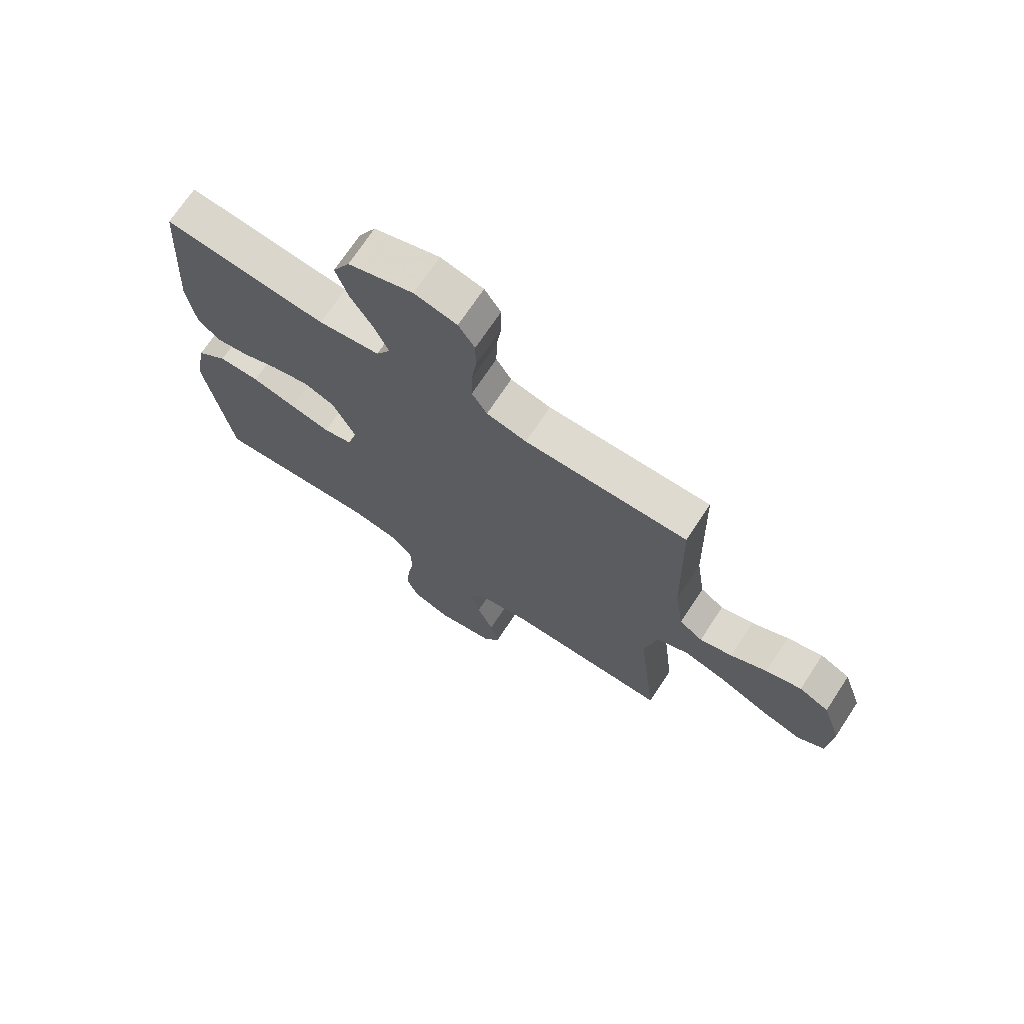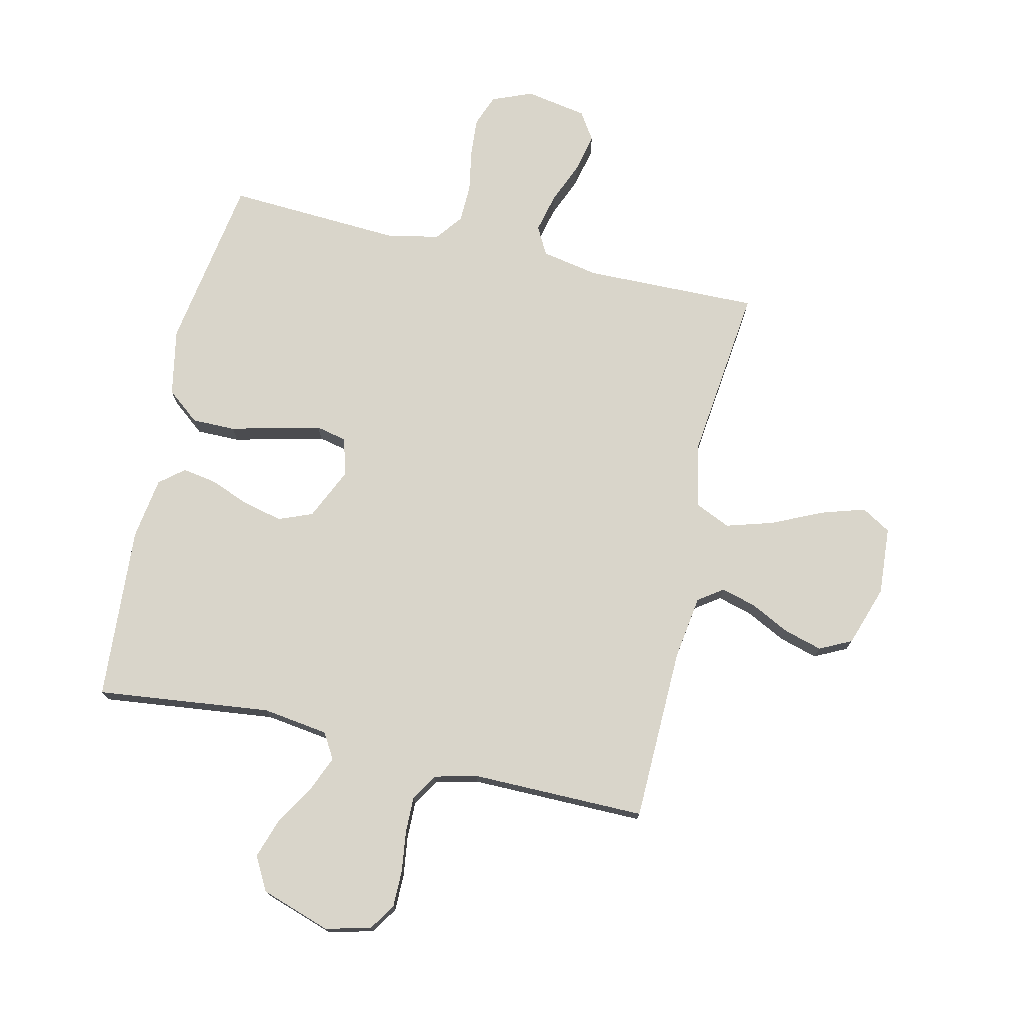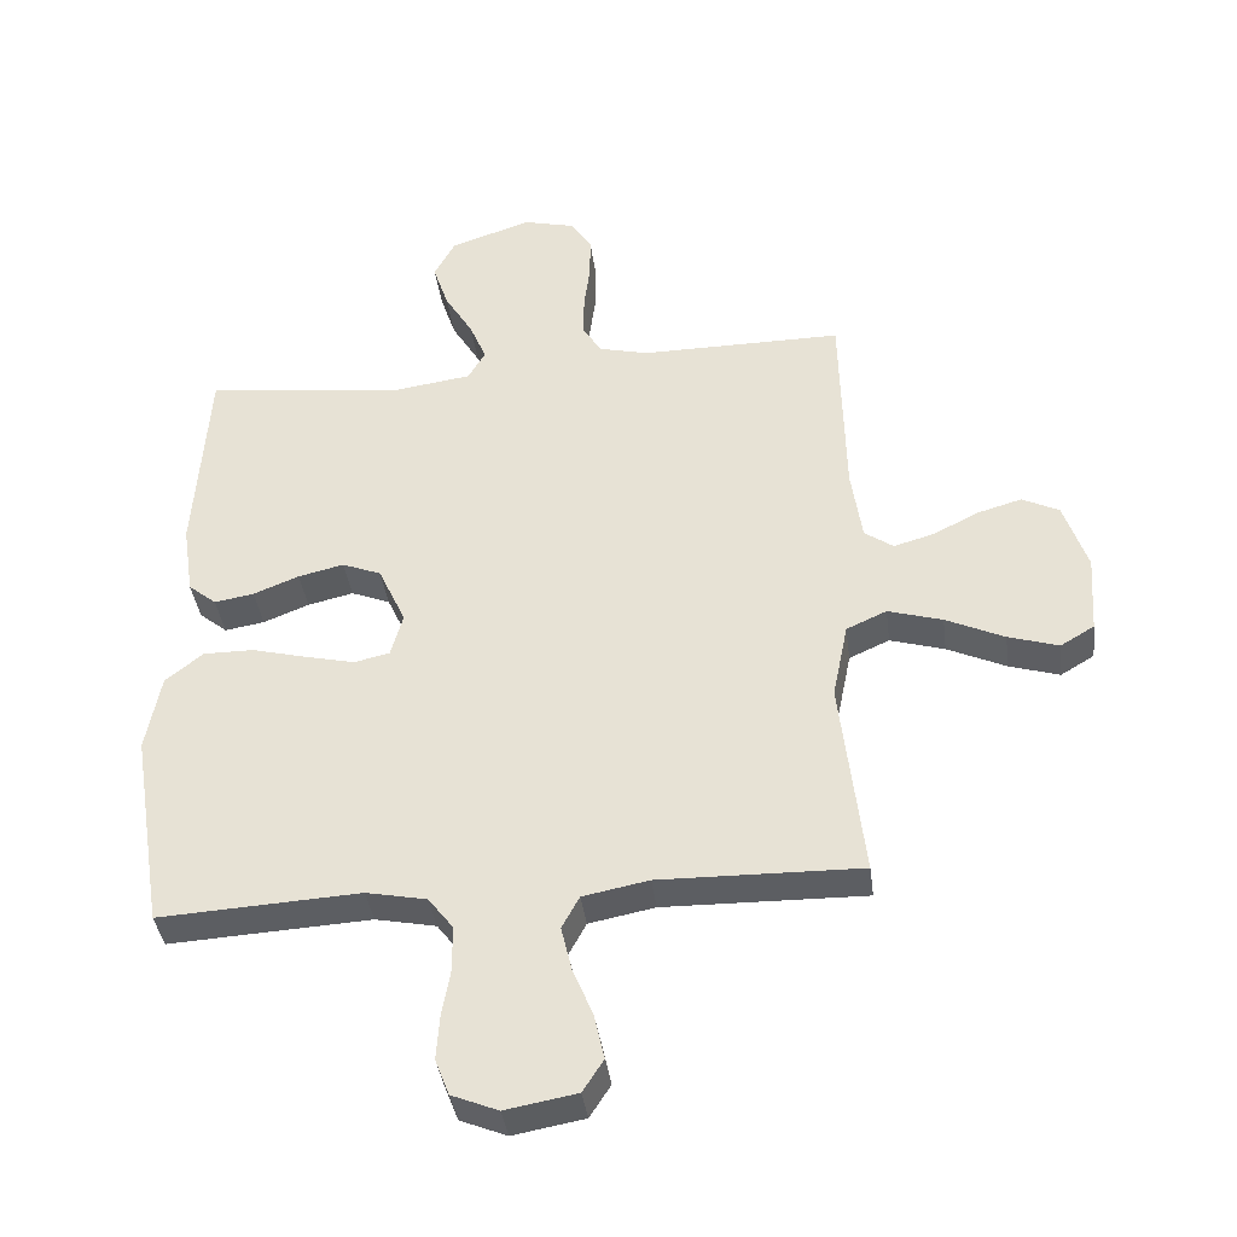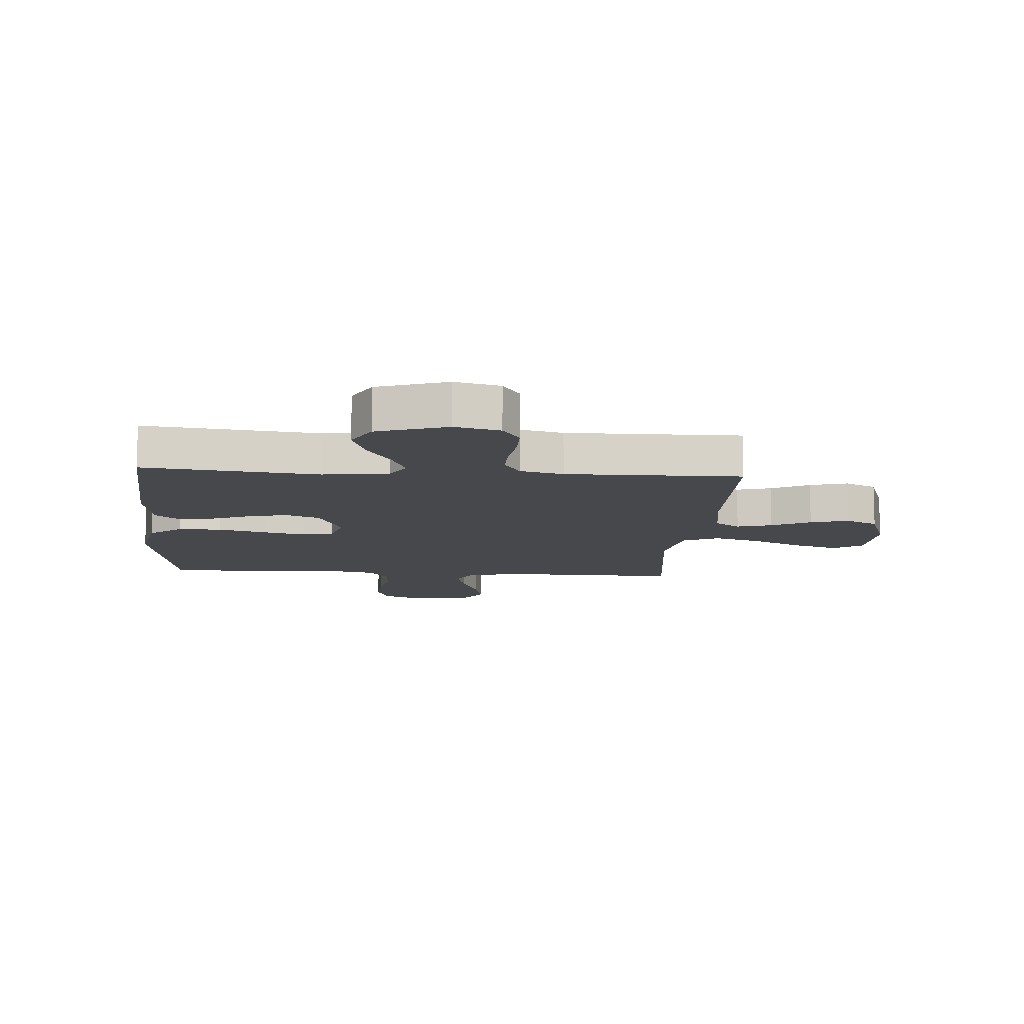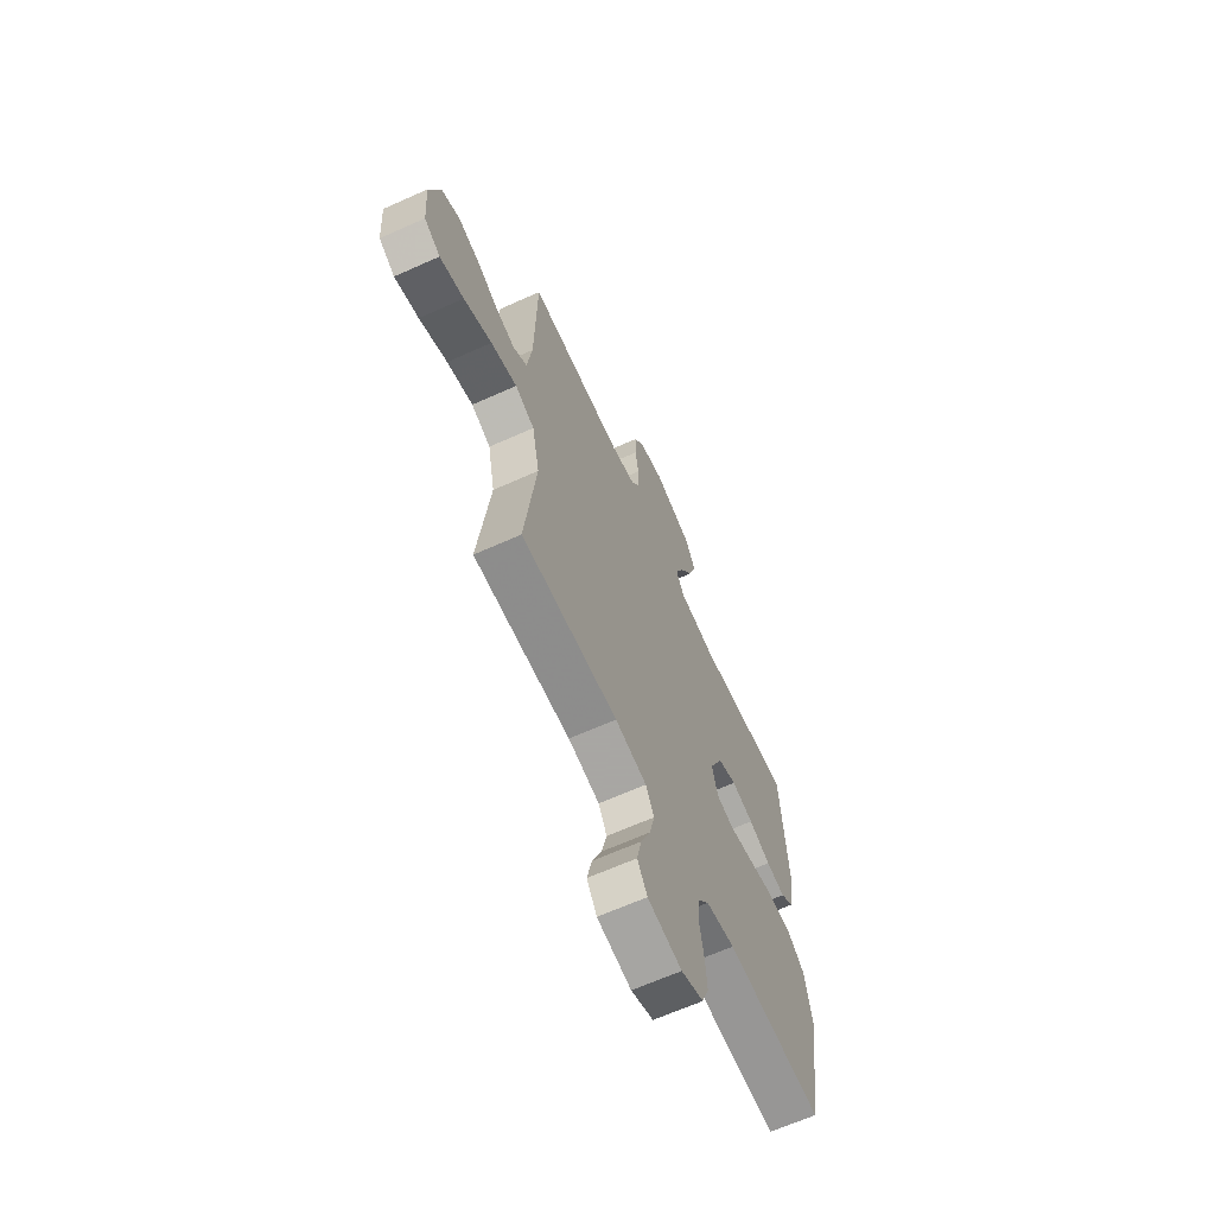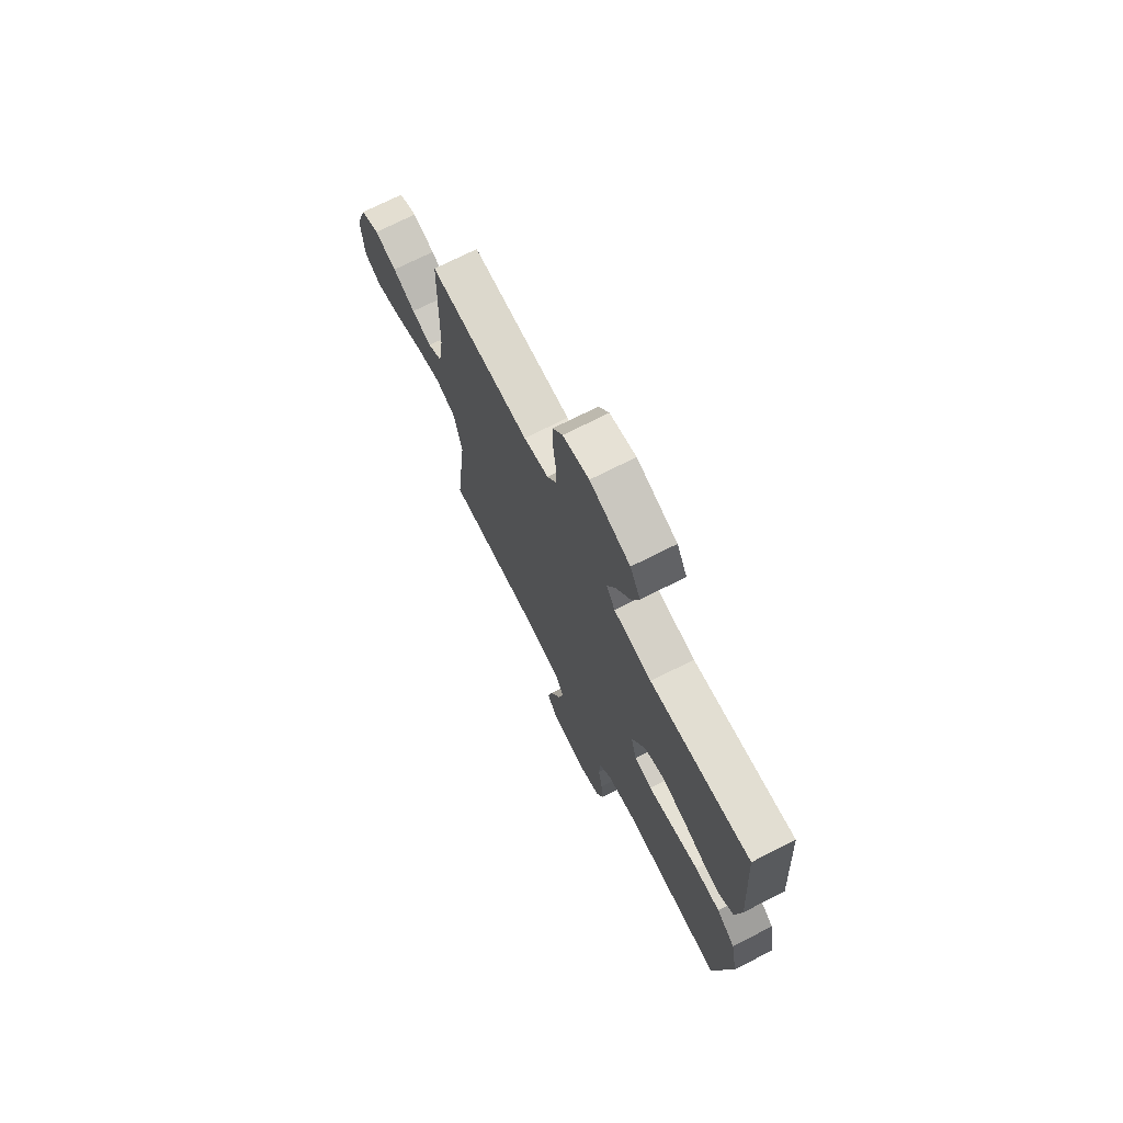
<metadata>
{"format":"obj","ext":"obj","renderer":"f3d","projection":"perspective","resolution":1024,"background":"white","views":[{"elev":70.9,"azim":33.4,"up":"+Z"},{"elev":74.7,"azim":12.8,"up":"+Y"},{"elev":-38.2,"azim":7.3,"up":"+Z"},{"elev":-11.2,"azim":-4.1,"up":"+Y"},{"elev":-65.2,"azim":114.3,"up":"+Z"},{"elev":72.4,"azim":-116.8,"up":"+Z"}]}
</metadata>
<code>
v -0.5 0.07 0.5
v -0.2 0.07 0.466
v -0.087 0.07 0.482
v -0.061 0.07 0.526
v -0.086 0.07 0.586
v -0.128 0.07 0.655
v -0.151 0.07 0.724
v -0.12 0.07 0.782
v 0 0.07 0.822
v 0.078 0.07 0.803
v 0.108 0.07 0.757
v 0.108 0.07 0.693
v 0.099 0.07 0.625
v 0.098 0.07 0.562
v 0.126 0.07 0.516
v 0.2 0.07 0.498
v 0.5 0.07 0.5
v 0.507 0.07 0.2
v 0.523 0.07 0.091
v 0.566 0.07 0.061
v 0.626 0.07 0.078
v 0.693 0.07 0.112
v 0.759 0.07 0.131
v 0.814 0.07 0.104
v 0.849 0.07 0
v 0.841 0.07 -0.117
v 0.791 0.07 -0.147
v 0.716 0.07 -0.124
v 0.629 0.07 -0.084
v 0.548 0.07 -0.06
v 0.488 0.07 -0.087
v 0.465 0.07 -0.2
v 0.5 0.07 -0.5
v 0.2 0.07 -0.495
v 0.102 0.07 -0.514
v 0.076 0.07 -0.562
v 0.092 0.07 -0.629
v 0.122 0.07 -0.701
v 0.137 0.07 -0.768
v 0.106 0.07 -0.816
v 0 0.07 -0.835
v -0.069 0.07 -0.807
v -0.09 0.07 -0.753
v -0.085 0.07 -0.685
v -0.072 0.07 -0.613
v -0.074 0.07 -0.548
v -0.11 0.07 -0.501
v -0.2 0.07 -0.483
v -0.5 0.07 -0.5
v -0.548 0.07 -0.2
v -0.526 0.07 -0.084
v -0.47 0.07 -0.039
v -0.395 0.07 -0.039
v -0.313 0.07 -0.06
v -0.239 0.07 -0.077
v -0.186 0.07 -0.065
v -0.168 0.07 0
v -0.209 0.07 0.089
v -0.267 0.07 0.112
v -0.335 0.07 0.096
v -0.403 0.07 0.069
v -0.462 0.07 0.059
v -0.504 0.07 0.093
v -0.52 0.07 0.2
v -0.5 0 0.5
v -0.2 0 0.466
v -0.087 0 0.482
v -0.061 0 0.526
v -0.086 0 0.586
v -0.128 0 0.655
v -0.151 0 0.724
v -0.12 0 0.782
v 0 0 0.822
v 0.078 0 0.803
v 0.108 0 0.757
v 0.108 0 0.693
v 0.099 0 0.625
v 0.098 0 0.562
v 0.126 0 0.516
v 0.2 0 0.498
v 0.5 0 0.5
v 0.507 0 0.2
v 0.523 0 0.091
v 0.566 0 0.061
v 0.626 0 0.078
v 0.693 0 0.112
v 0.759 0 0.131
v 0.814 0 0.104
v 0.849 0 0
v 0.841 0 -0.117
v 0.791 0 -0.147
v 0.716 0 -0.124
v 0.629 0 -0.084
v 0.548 0 -0.06
v 0.488 0 -0.087
v 0.465 0 -0.2
v 0.5 0 -0.5
v 0.2 0 -0.495
v 0.102 0 -0.514
v 0.076 0 -0.562
v 0.092 0 -0.629
v 0.122 0 -0.701
v 0.137 0 -0.768
v 0.106 0 -0.816
v 0 0 -0.835
v -0.069 0 -0.807
v -0.09 0 -0.753
v -0.085 0 -0.685
v -0.072 0 -0.613
v -0.074 0 -0.548
v -0.11 0 -0.501
v -0.2 0 -0.483
v -0.5 0 -0.5
v -0.548 0 -0.2
v -0.526 0 -0.084
v -0.47 0 -0.039
v -0.395 0 -0.039
v -0.313 0 -0.06
v -0.239 0 -0.077
v -0.186 0 -0.065
v -0.168 0 0
v -0.209 0 0.089
v -0.267 0 0.112
v -0.335 0 0.096
v -0.403 0 0.069
v -0.462 0 0.059
v -0.504 0 0.093
v -0.52 0 0.2
f 64 1 2
f 63 64 2
f 62 63 2
f 61 62 2
f 60 61 2
f 59 60 2 3
f 58 59 3 4
f 57 58 4
f 52 53 54
f 51 52 54
f 50 51 54
f 49 50 54
f 48 49 54
f 47 48 54 55
f 46 47 55 56
f 43 44 45
f 42 43 45
f 41 42 45
f 40 41 45
f 39 40 45
f 38 39 45
f 37 38 45
f 36 37 45 46
f 46 56 57
f 36 46 57
f 35 36 57
f 32 33 34
f 35 57 4
f 34 35 4
f 32 34 4
f 31 32 4
f 27 28 29
f 26 27 29
f 25 26 29
f 24 25 29
f 23 24 29
f 22 23 29
f 21 22 29
f 20 21 29 30
f 16 17 18
f 15 16 18 19
f 11 12 13
f 10 11 13
f 9 10 13
f 8 9 13
f 7 8 13
f 6 7 13
f 5 6 13
f 5 13 14
f 4 5 14 15
f 19 20 30 31
f 4 15 19 31
f 66 65 128
f 66 128 127
f 66 127 126
f 66 126 125
f 66 125 124
f 67 66 124 123
f 68 67 123 122
f 68 122 121
f 118 117 116
f 118 116 115
f 118 115 114
f 118 114 113
f 118 113 112
f 119 118 112 111
f 120 119 111 110
f 109 108 107
f 109 107 106
f 109 106 105
f 109 105 104
f 109 104 103
f 109 103 102
f 109 102 101
f 110 109 101 100
f 121 120 110
f 121 110 100
f 121 100 99
f 98 97 96
f 68 121 99
f 68 99 98
f 68 98 96
f 68 96 95
f 93 92 91
f 93 91 90
f 93 90 89
f 93 89 88
f 93 88 87
f 93 87 86
f 93 86 85
f 94 93 85 84
f 82 81 80
f 83 82 80 79
f 77 76 75
f 77 75 74
f 77 74 73
f 77 73 72
f 77 72 71
f 77 71 70
f 77 70 69
f 78 77 69
f 79 78 69 68
f 95 94 84 83
f 95 83 79 68
f 1 65 66 2
f 2 66 67 3
f 3 67 68 4
f 4 68 69 5
f 5 69 70 6
f 6 70 71 7
f 7 71 72 8
f 8 72 73 9
f 9 73 74 10
f 10 74 75 11
f 11 75 76 12
f 12 76 77 13
f 13 77 78 14
f 14 78 79 15
f 15 79 80 16
f 16 80 81 17
f 17 81 82 18
f 18 82 83 19
f 19 83 84 20
f 20 84 85 21
f 21 85 86 22
f 22 86 87 23
f 23 87 88 24
f 24 88 89 25
f 25 89 90 26
f 26 90 91 27
f 27 91 92 28
f 28 92 93 29
f 29 93 94 30
f 30 94 95 31
f 31 95 96 32
f 32 96 97 33
f 33 97 98 34
f 34 98 99 35
f 35 99 100 36
f 36 100 101 37
f 37 101 102 38
f 38 102 103 39
f 39 103 104 40
f 40 104 105 41
f 41 105 106 42
f 42 106 107 43
f 43 107 108 44
f 44 108 109 45
f 45 109 110 46
f 46 110 111 47
f 47 111 112 48
f 48 112 113 49
f 49 113 114 50
f 50 114 115 51
f 51 115 116 52
f 52 116 117 53
f 53 117 118 54
f 54 118 119 55
f 55 119 120 56
f 56 120 121 57
f 57 121 122 58
f 58 122 123 59
f 59 123 124 60
f 60 124 125 61
f 61 125 126 62
f 62 126 127 63
f 63 127 128 64
f 64 128 65 1

</code>
